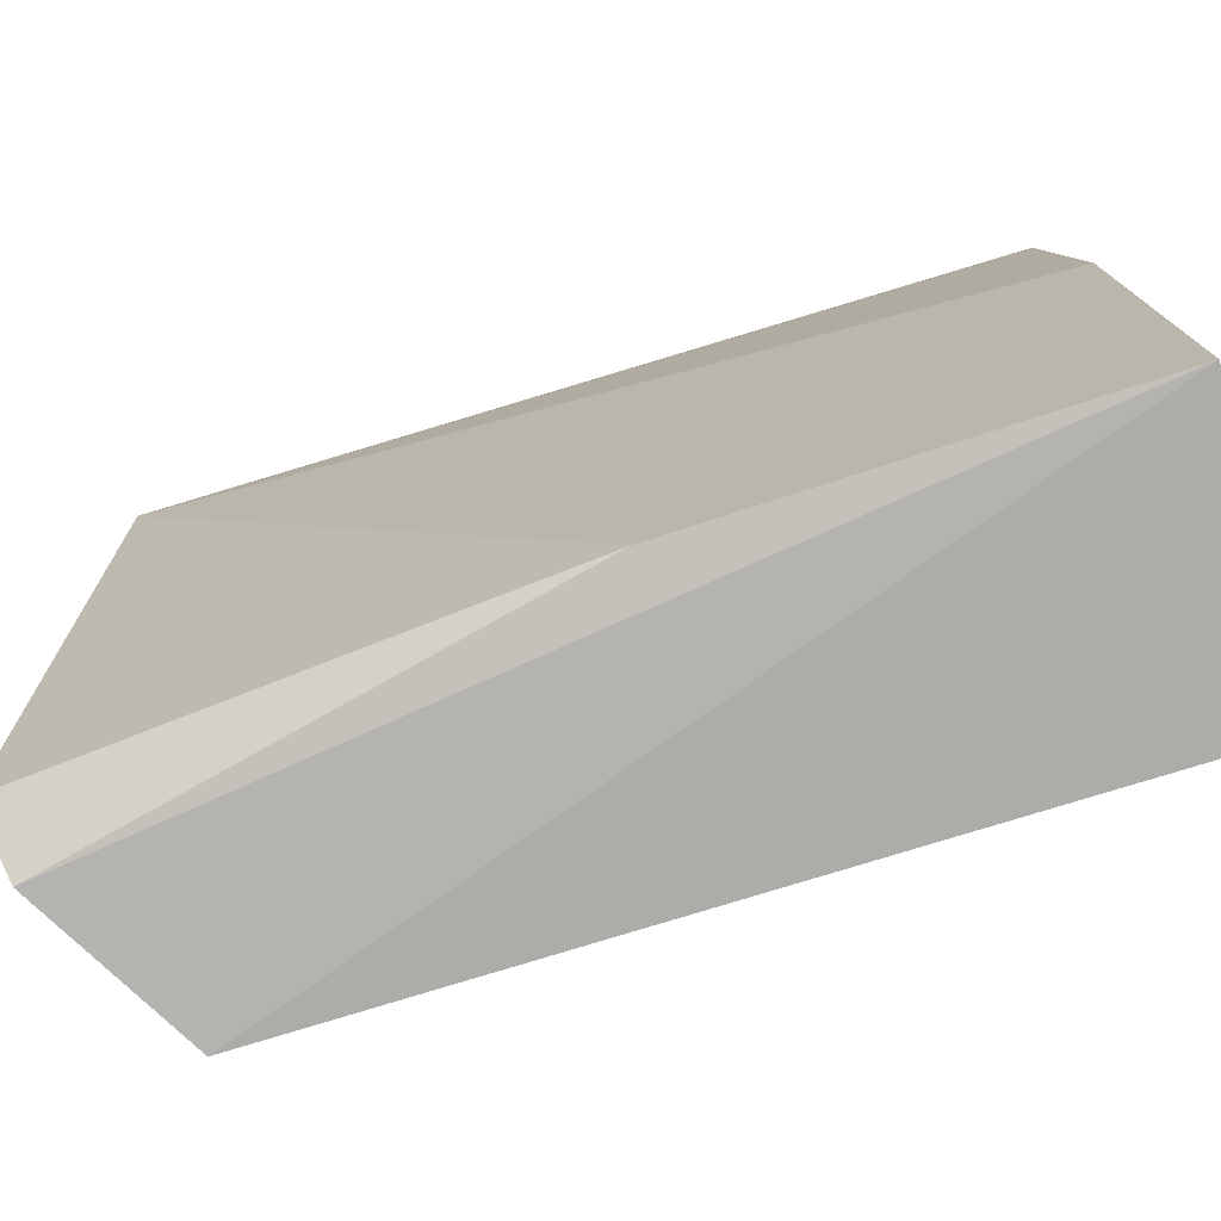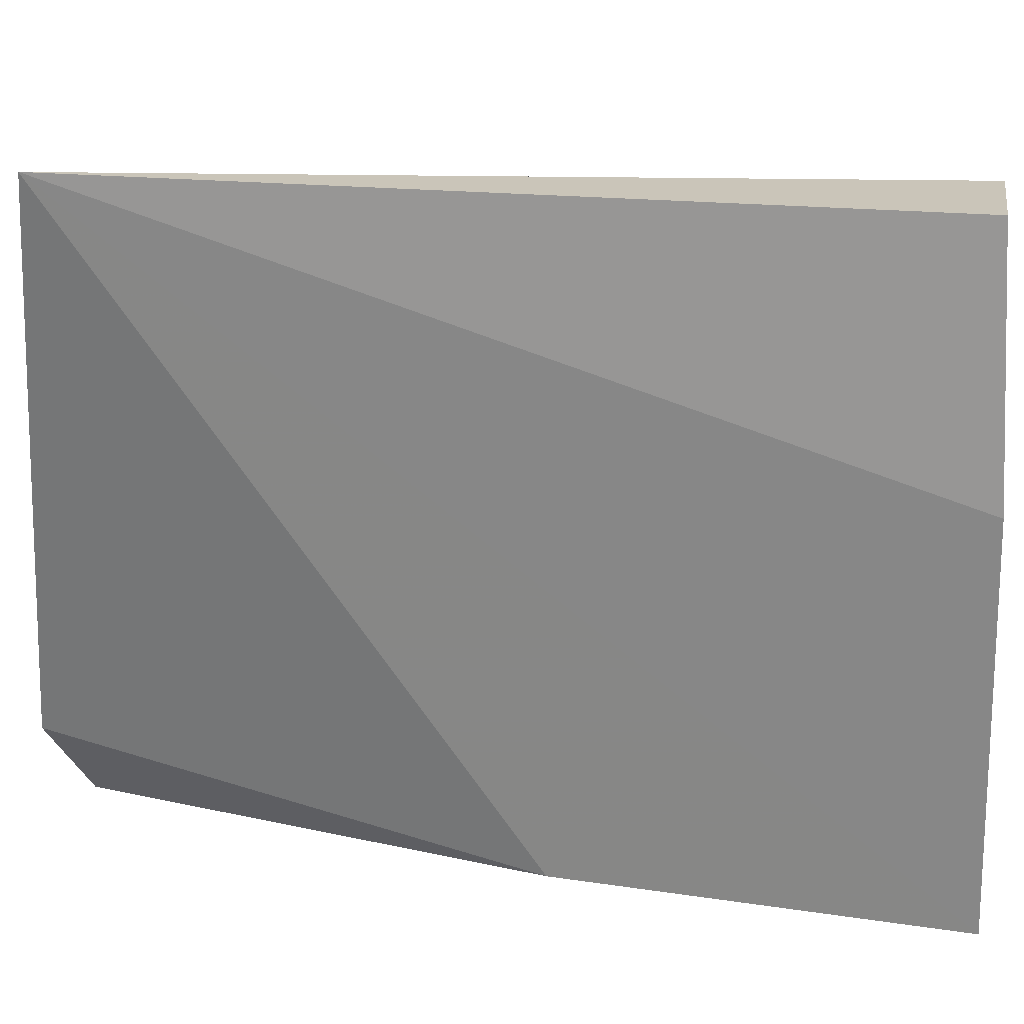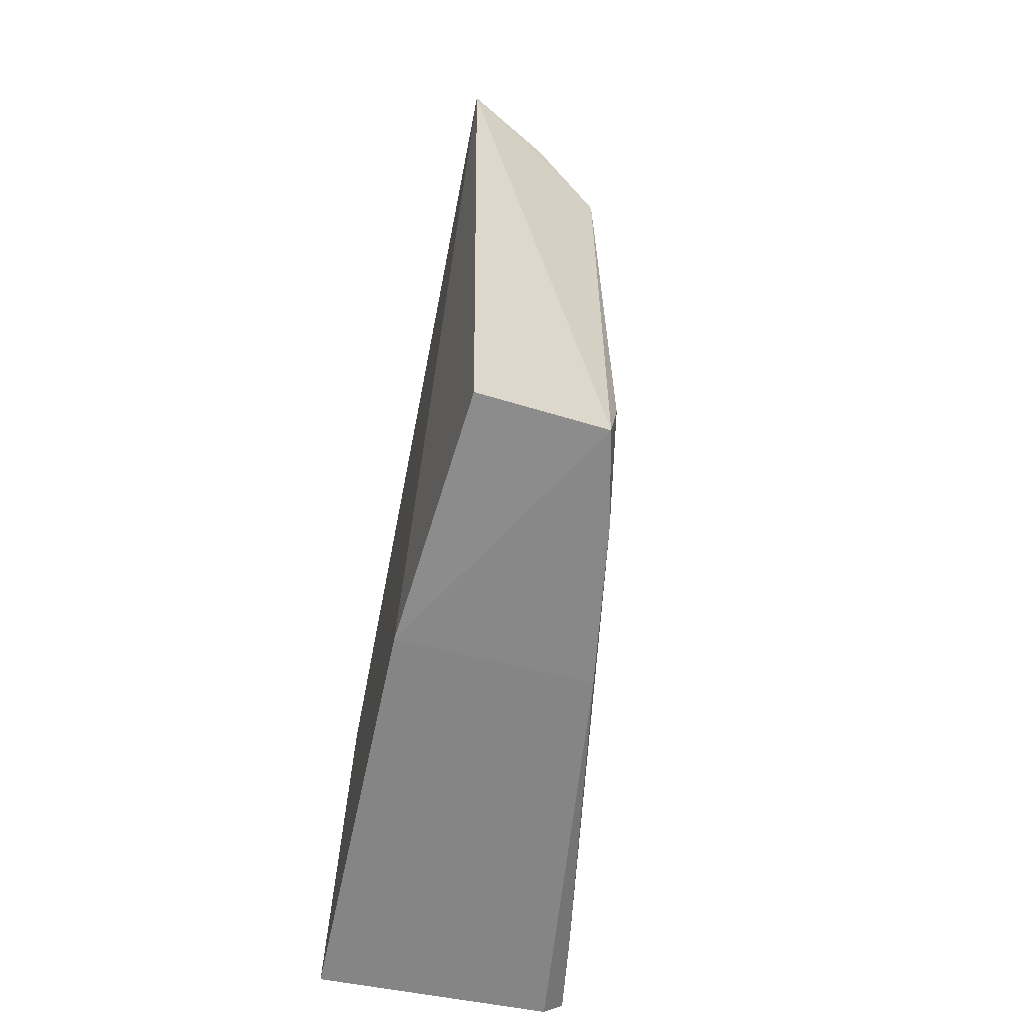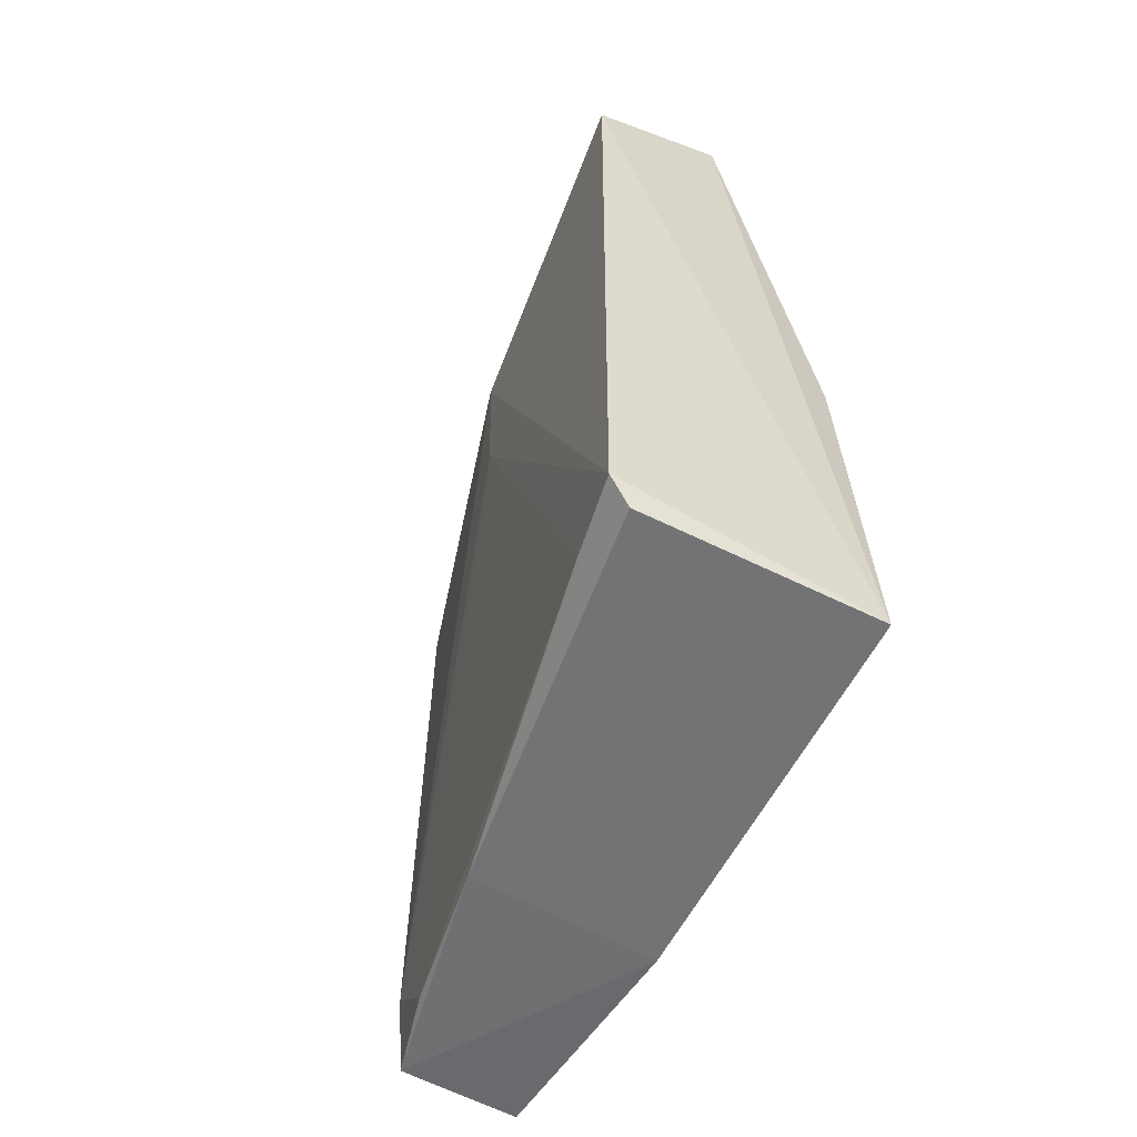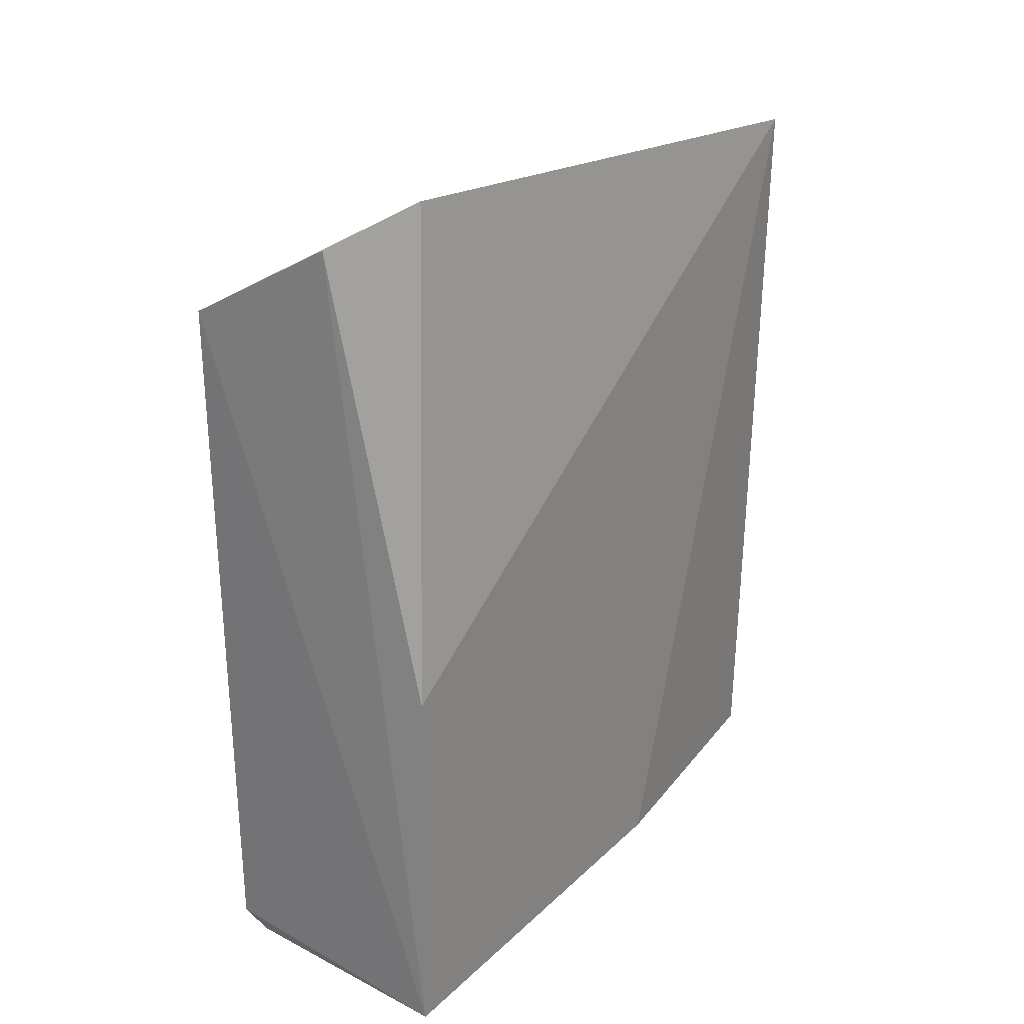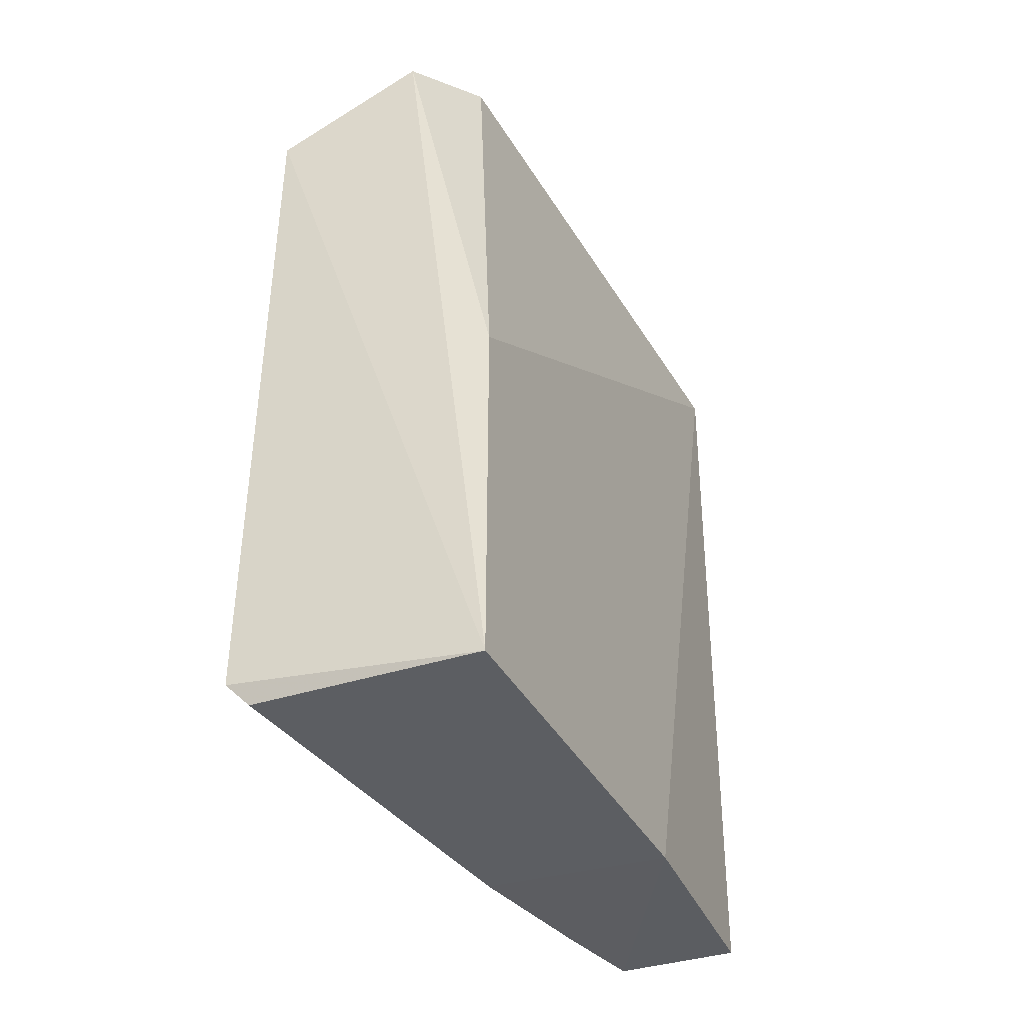
<metadata>
{"format":"obj","ext":"obj","renderer":"f3d","projection":"perspective","resolution":1024,"background":"white","views":[{"elev":-74.9,"azim":107.6,"up":"+Y"},{"elev":24.8,"azim":99.4,"up":"+Y"},{"elev":-60.3,"azim":167.2,"up":"+Z"},{"elev":-56.7,"azim":-26.1,"up":"+Z"},{"elev":27.8,"azim":36.5,"up":"+Z"},{"elev":-39.8,"azim":24.6,"up":"+Z"}]}
</metadata>
<code>
v -0.01877 0.111 0.04573
v -0.02169 0.08107 0.04819
v -0.01858 0.07604 0.001465
v -0.02584 0.1106 0.003002
v -0.03068 0.09215 0.03831
v -0.0193 0.1111 0.003037
v -0.01892 0.07684 0.02211
v -0.0318 0.07537 0.04188
v -0.02656 0.1087 0.03642
v -0.01829 0.09772 0.002114
v -0.02739 0.09677 0.04152
v -0.02404 0.07639 0.04651
v -0.03196 0.07552 0.003107
v -0.02649 0.1097 0.006784
v -0.03082 0.07597 0.00191
v -0.03138 0.07965 0.0415
v -0.02714 0.1053 0.03855
v -0.03057 0.09196 0.03073
v -0.02703 0.1056 0.002941
v -0.02831 0.09717 0.002441
v -0.02324 0.1095 0.04209
v -0.03133 0.07971 0.00307
f 6 4 1
f 7 1 2
f 7 3 1
f 8 2 1
f 9 1 4
f 10 6 1
f 10 1 3
f 10 4 6
f 12 7 2
f 12 2 8
f 12 8 3
f 12 3 7
f 13 8 5
f 13 3 8
f 14 9 4
f 14 5 9
f 15 3 13
f 16 8 1
f 16 1 11
f 16 11 5
f 16 5 8
f 17 9 5
f 17 5 11
f 18 13 5
f 18 5 14
f 19 14 4
f 19 18 14
f 20 10 3
f 20 3 15
f 20 4 10
f 20 19 4
f 20 15 13
f 21 17 11
f 21 11 1
f 21 1 9
f 21 9 17
f 22 13 18
f 22 18 19
f 22 20 13
f 22 19 20

</code>
